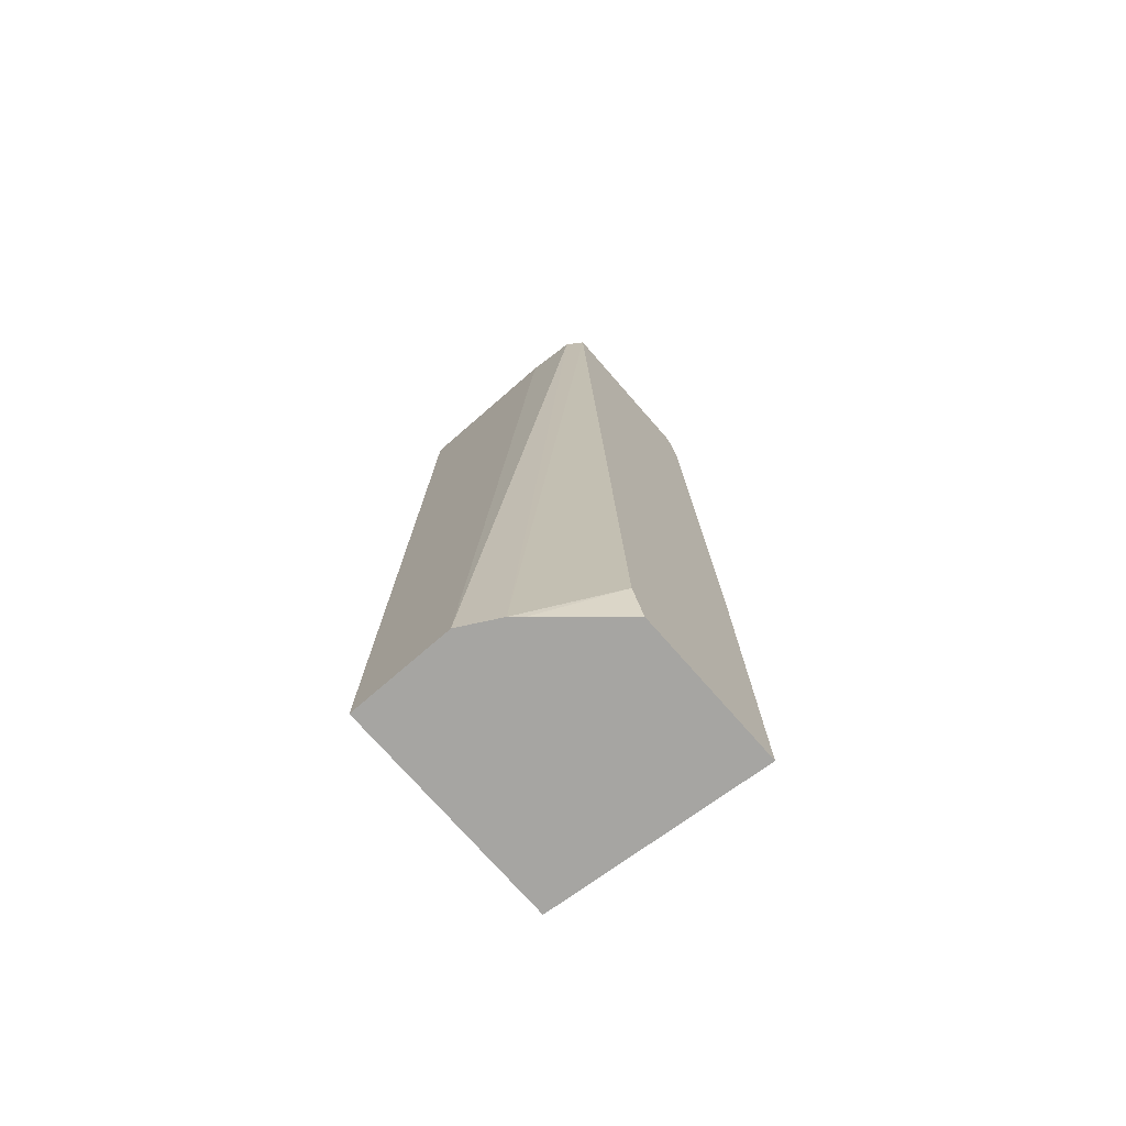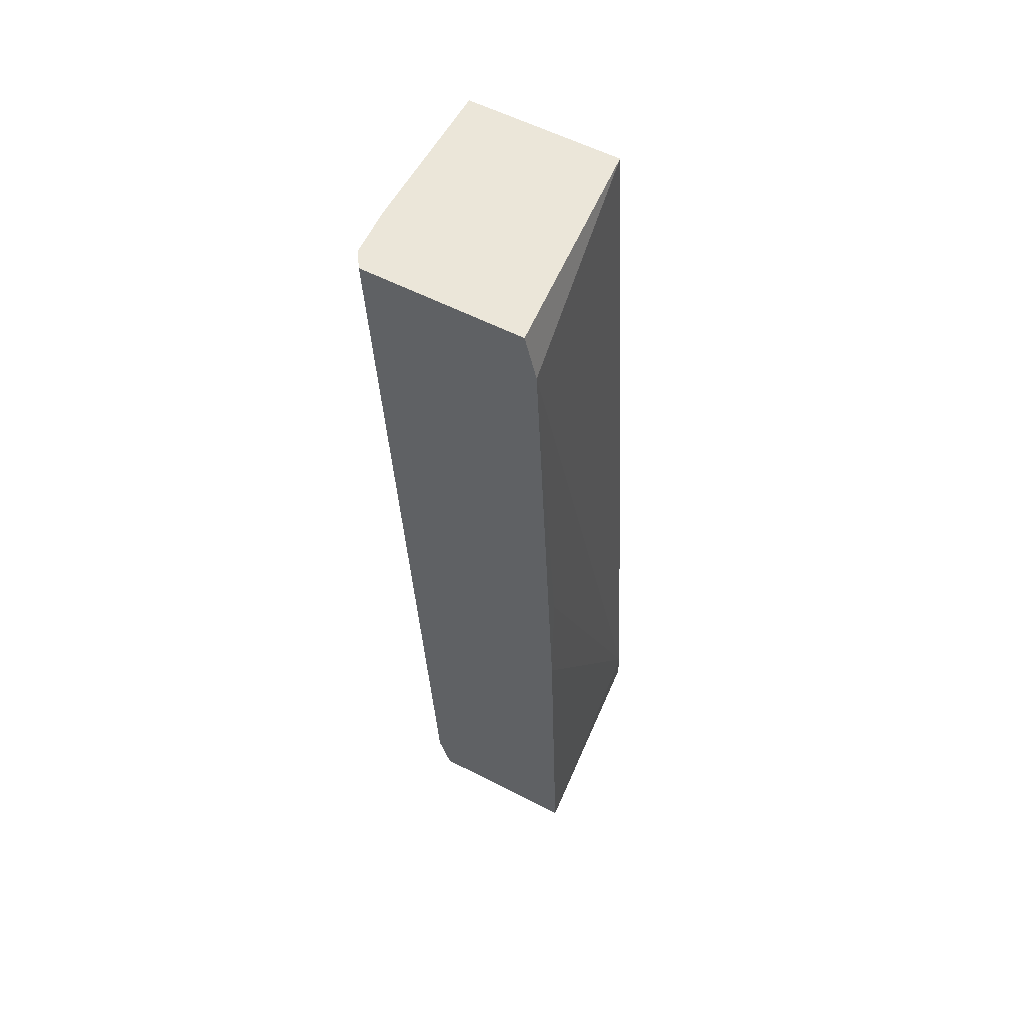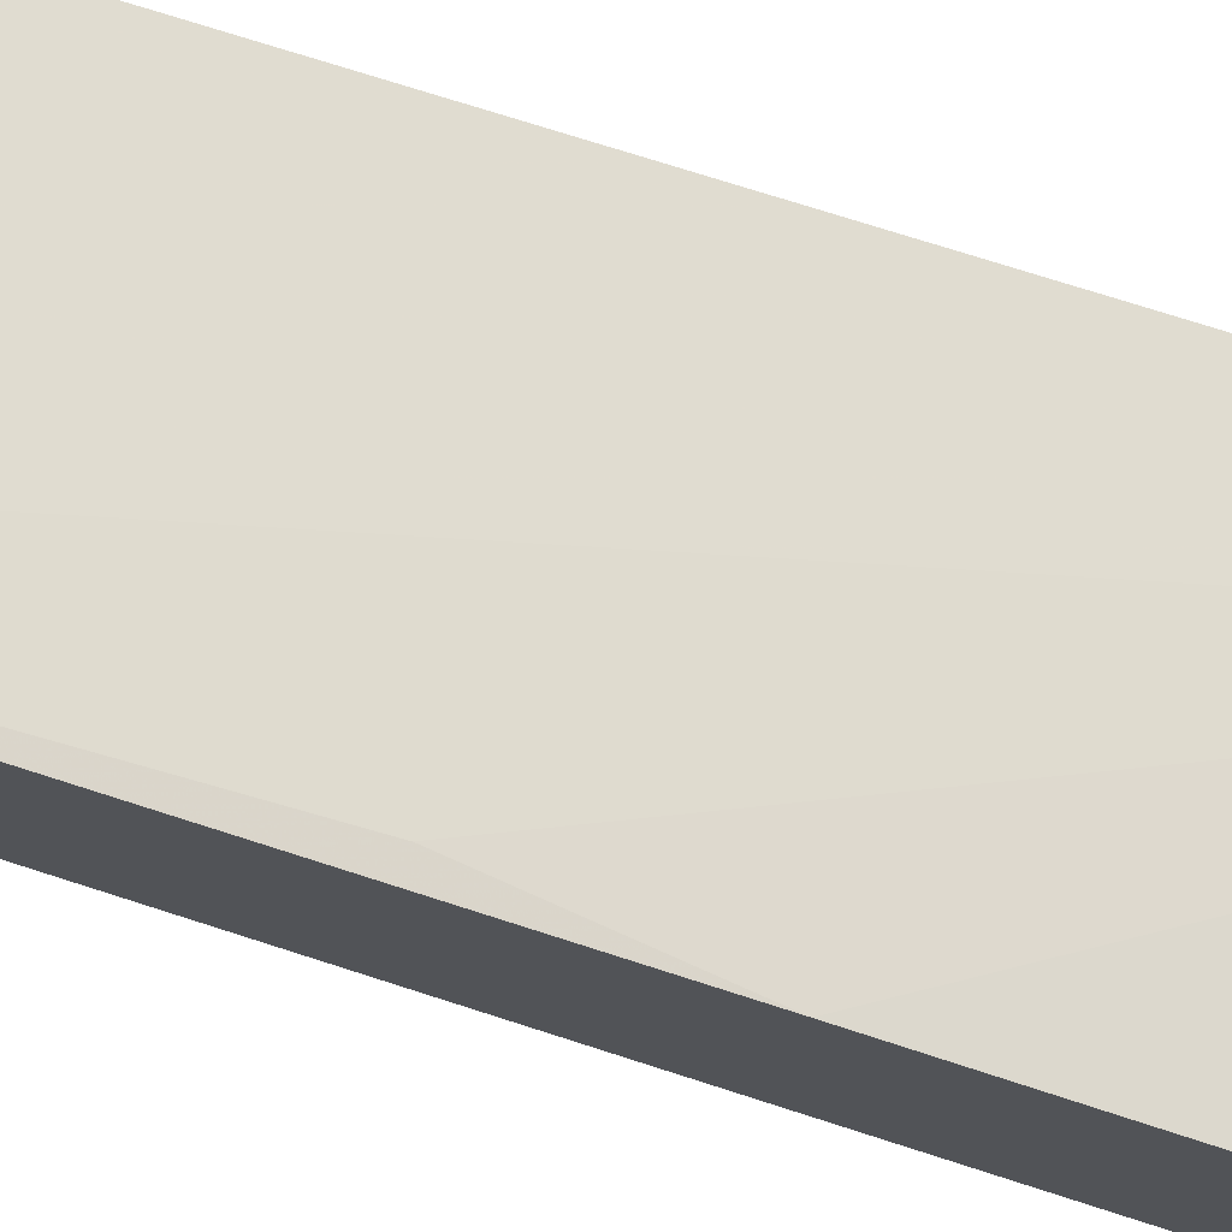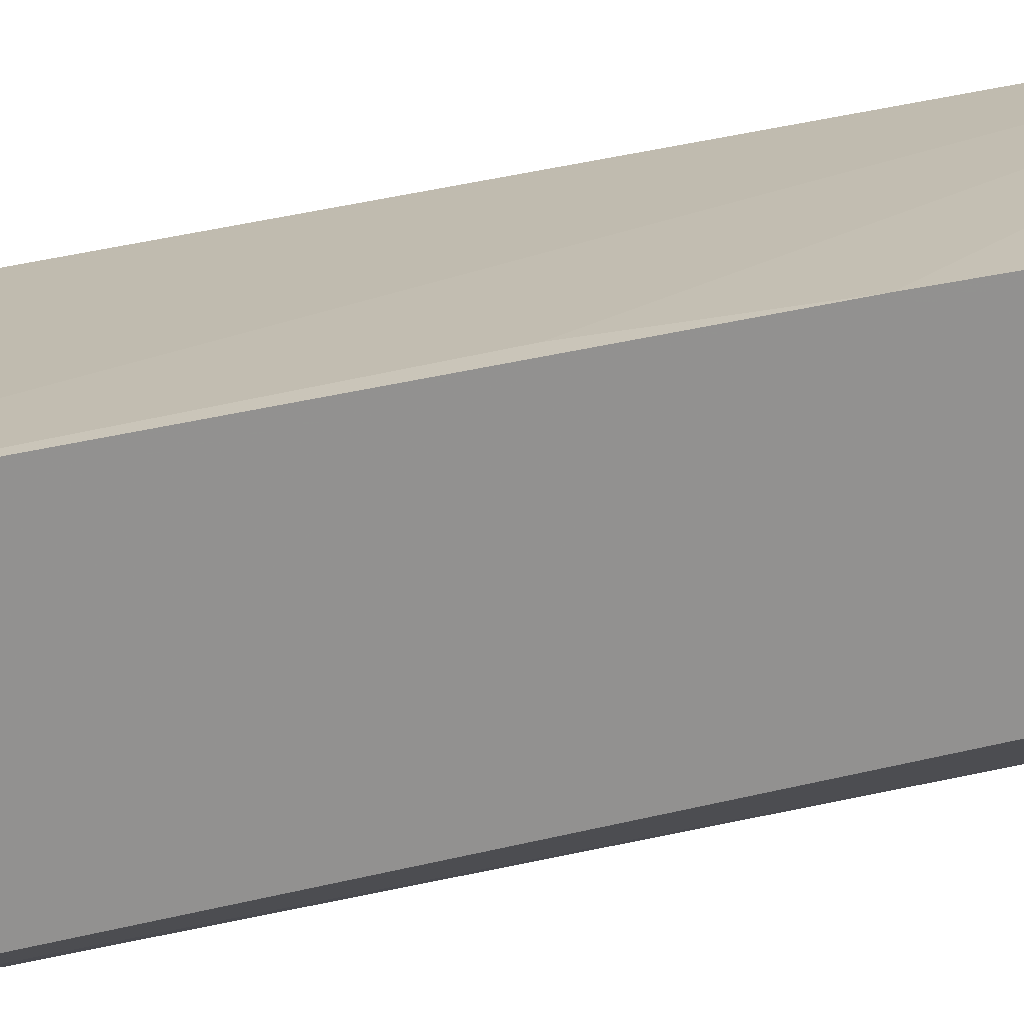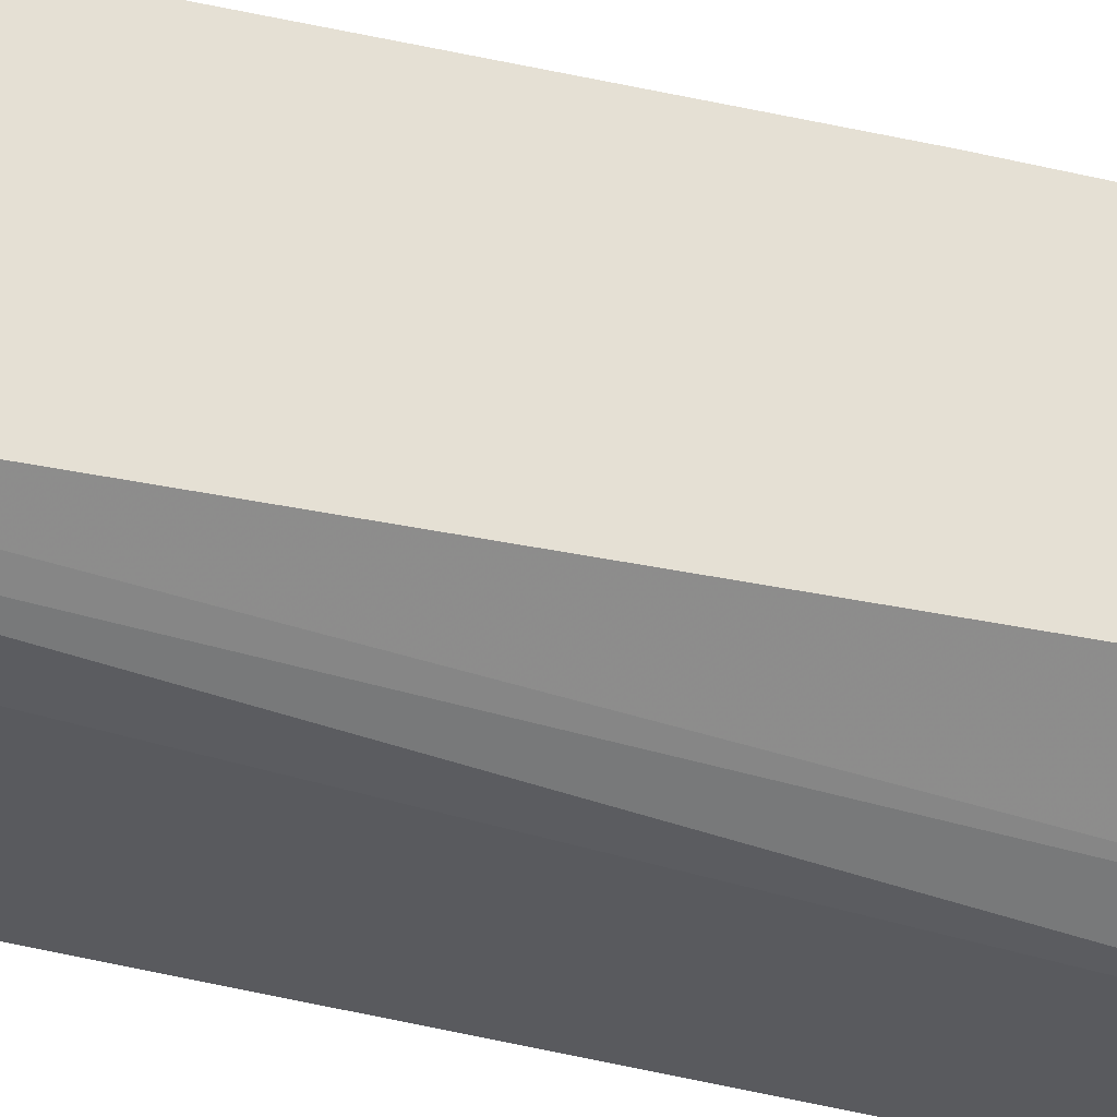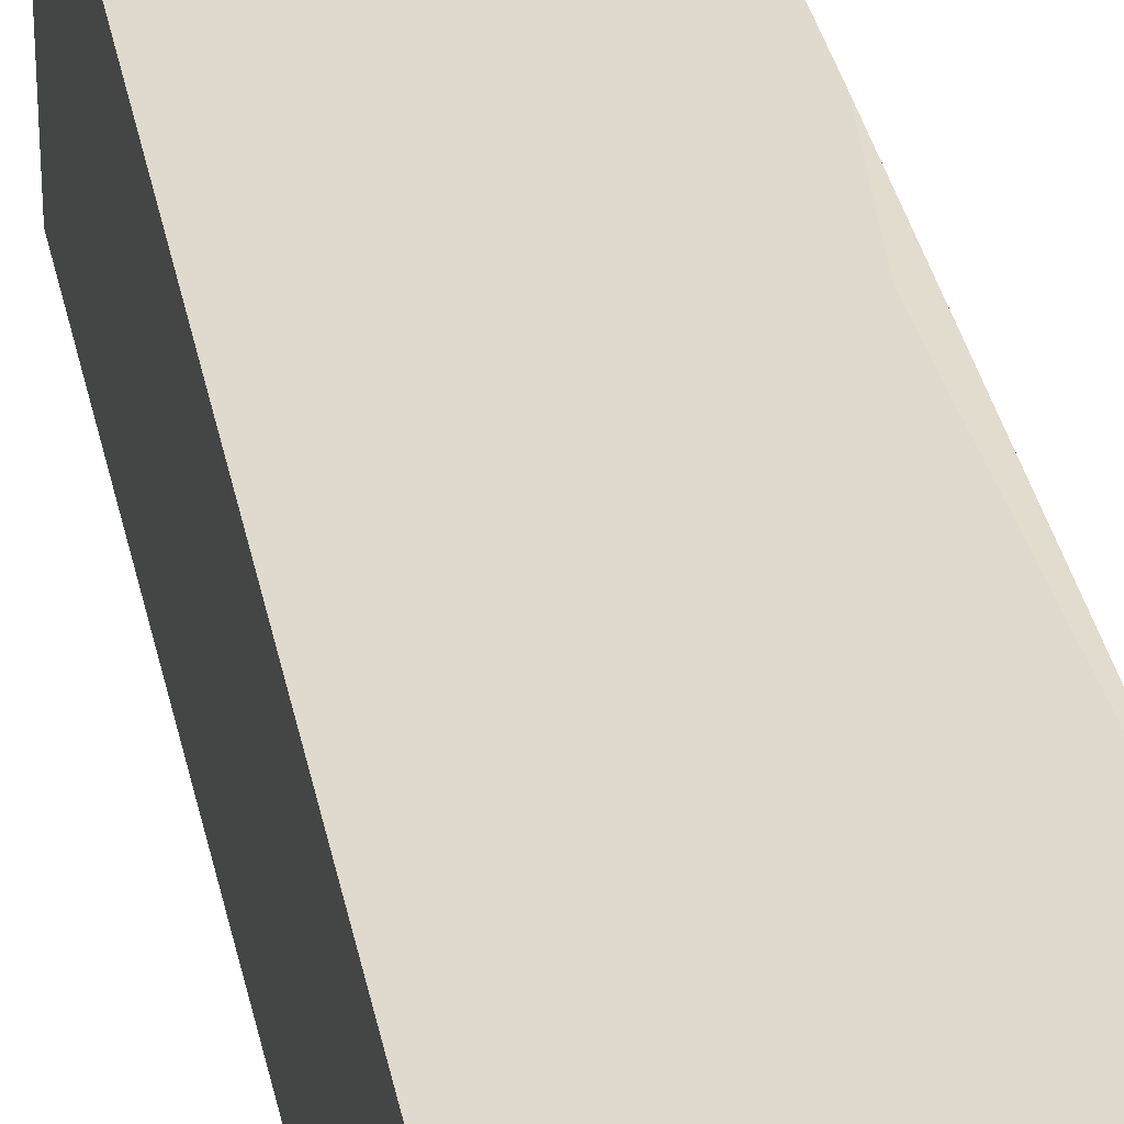
<metadata>
{"format":"obj","ext":"obj","renderer":"f3d","projection":"perspective","resolution":1024,"background":"white","views":[{"elev":-73.6,"azim":-138.9,"up":"+Y"},{"elev":57.4,"azim":-61.8,"up":"+Y"},{"elev":77.5,"azim":-71.8,"up":"+Z"},{"elev":23.4,"azim":-109.9,"up":"+Z"},{"elev":-31.0,"azim":-112.1,"up":"+Z"},{"elev":31.5,"azim":169.0,"up":"+Z"}]}
</metadata>
<code>
v -0.1434 -0.3582 -0.2571
v -0.1434 -0.3599 -0.2571
v 0.000811 -0.3371 -0.2698
v -0.1434 -0.1096 -0.2655
v 0.000811 -0.3599 -0.2698
v -0.1434 -0.3599 -0.3582
v 0.000811 0.2593 -0.3035
v -0.1434 0.2275 -0.2824
v -0.1349 -0.03376 -0.2698
v 0.000811 -0.3599 -0.4158
v -0.1 -0.3599 -0.3963
v -0.1434 -0.3329 -0.3666
v 0.000811 0.2593 -0.4046
v -0.1434 0.2593 -0.2903
v 0.0007828 -0.3599 -0.4164
v 0.000811 -0.3596 -0.4159
v -0.09225 -0.3599 -0.4027
v -0.1434 0.2593 -0.3955
v -0.1011 0.2593 -0.4046
v -0.06745 -0.3599 -0.4164
v -0.1328 0.2593 -0.4025
f 7 18 14
f 3 9 4
f 4 9 8
f 6 12 11
f 7 13 19
f 7 19 21
f 7 21 18
f 7 14 8
f 19 20 21
f 11 12 17
f 12 18 17
f 13 16 15
f 13 15 20
f 13 20 19
f 17 18 21
f 17 21 20
f 3 8 9
f 10 15 16
f 3 7 8
f 3 5 10
f 3 16 13
f 1 2 5
f 1 5 3
f 1 3 4
f 1 4 8
f 3 13 7
f 1 14 18
f 1 18 12
f 1 12 6
f 1 8 14
f 2 6 11
f 2 11 17
f 2 17 20
f 2 20 15
f 2 15 10
f 2 10 5
f 3 10 16
f 1 6 2

</code>
